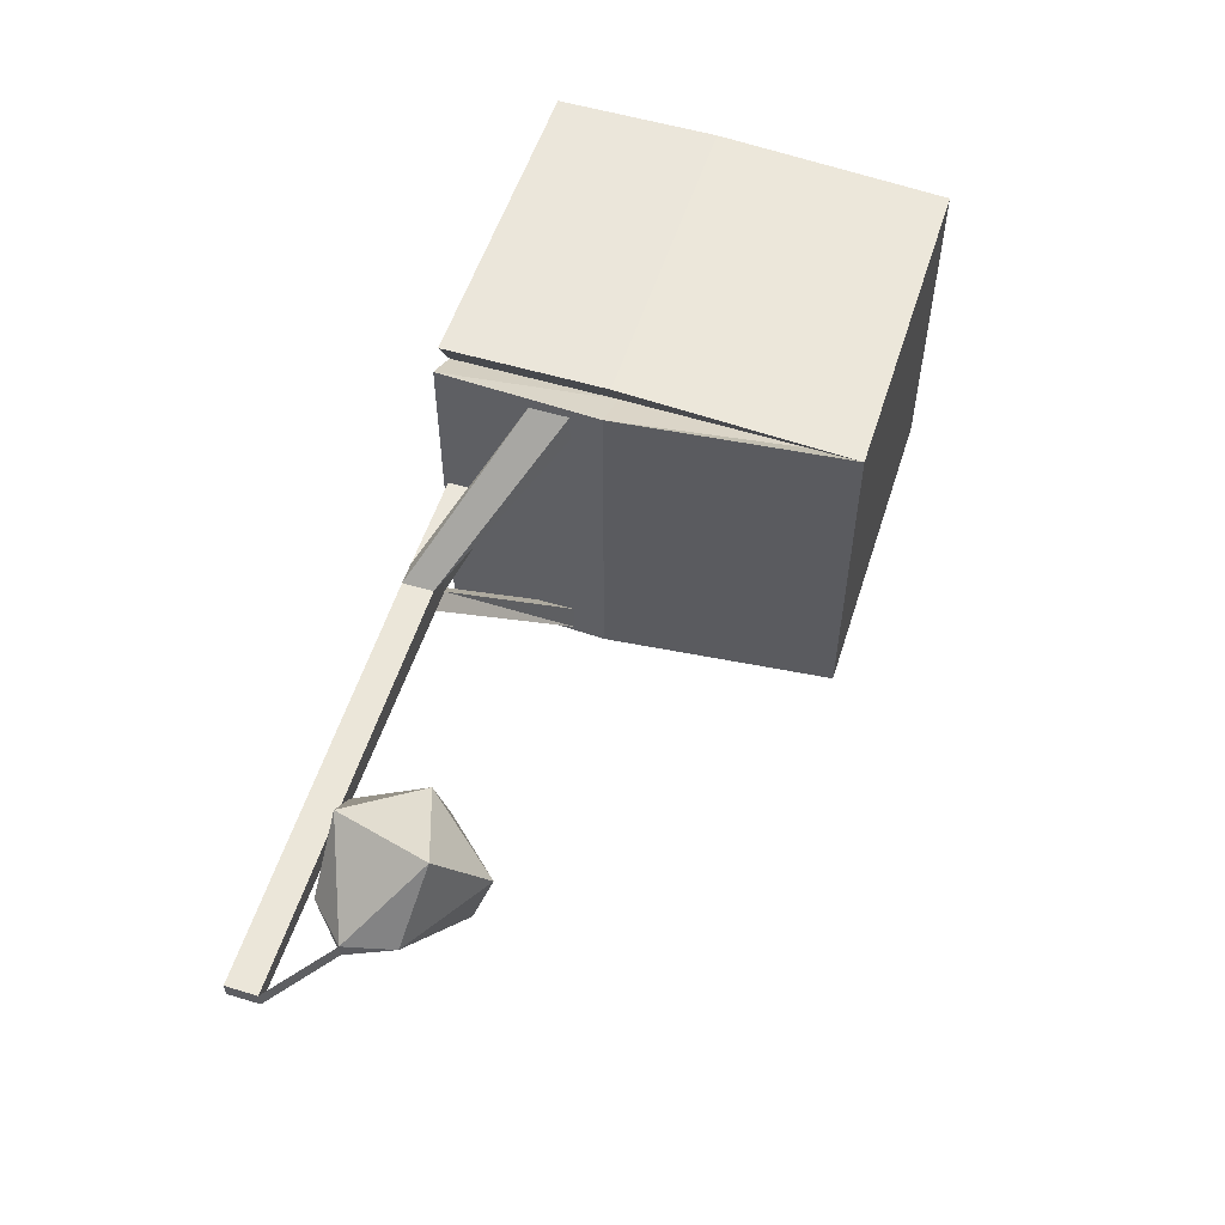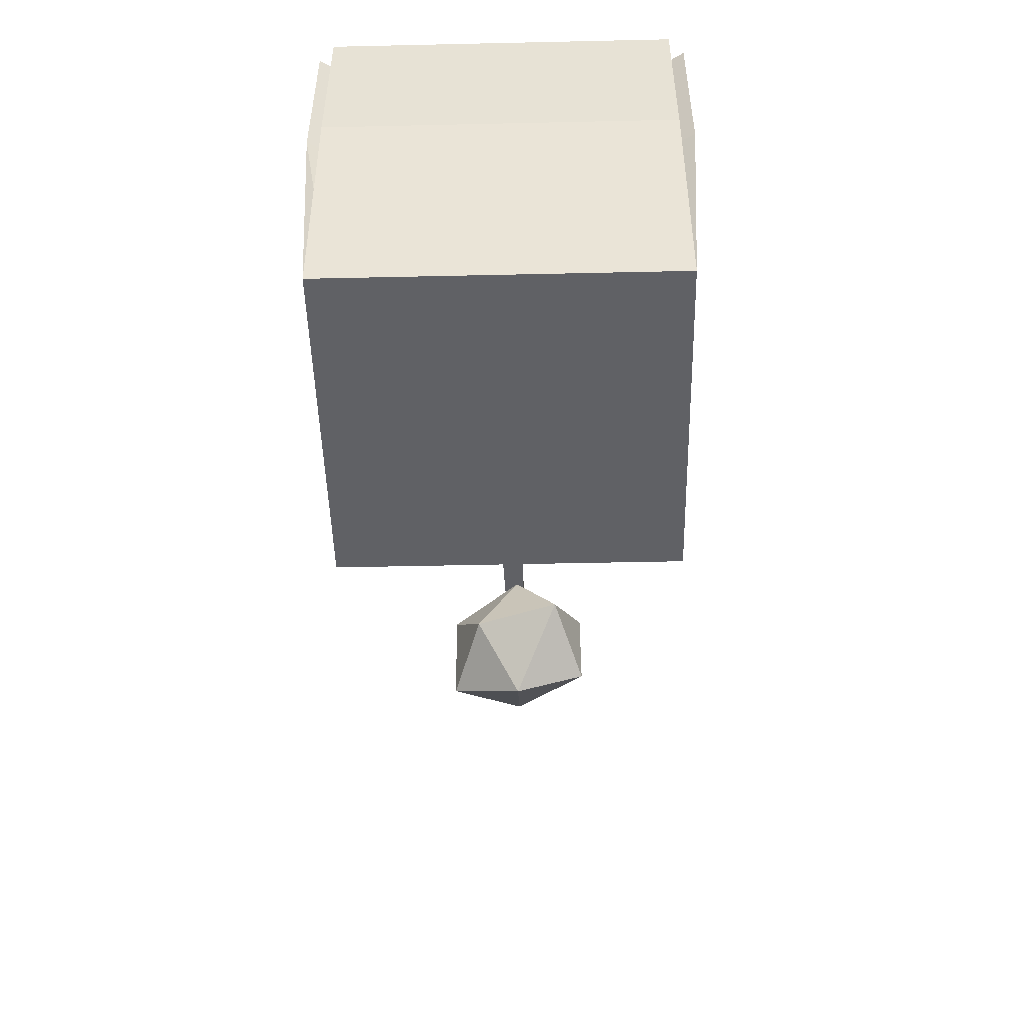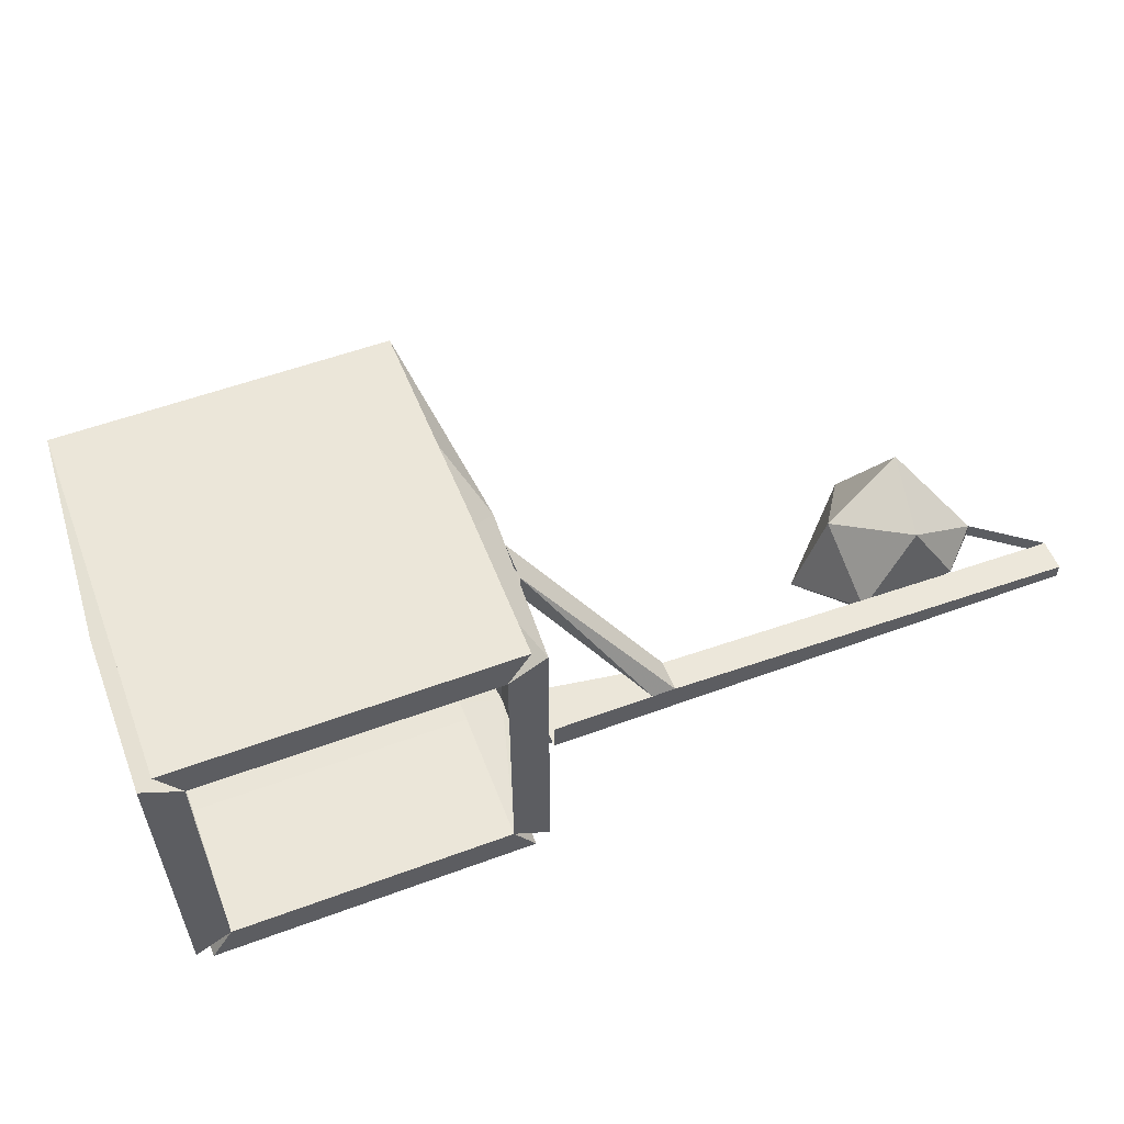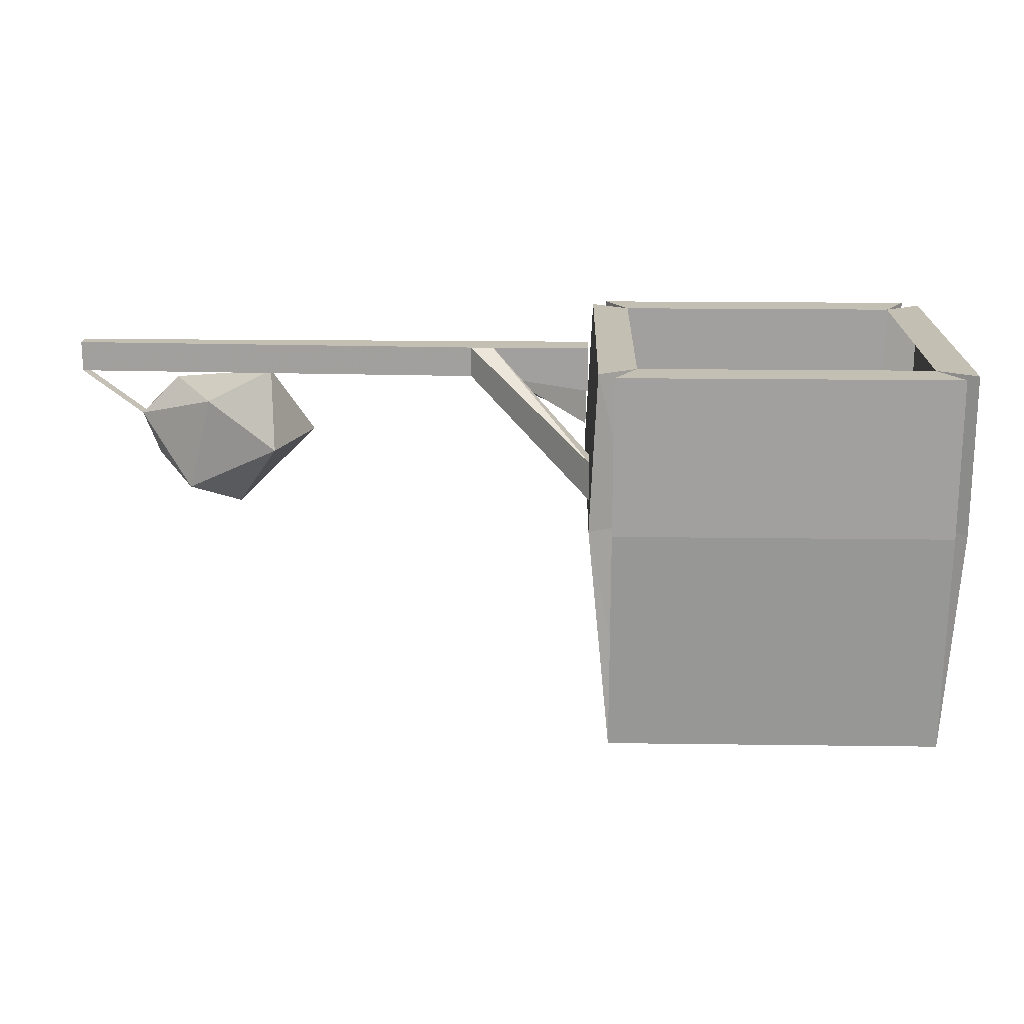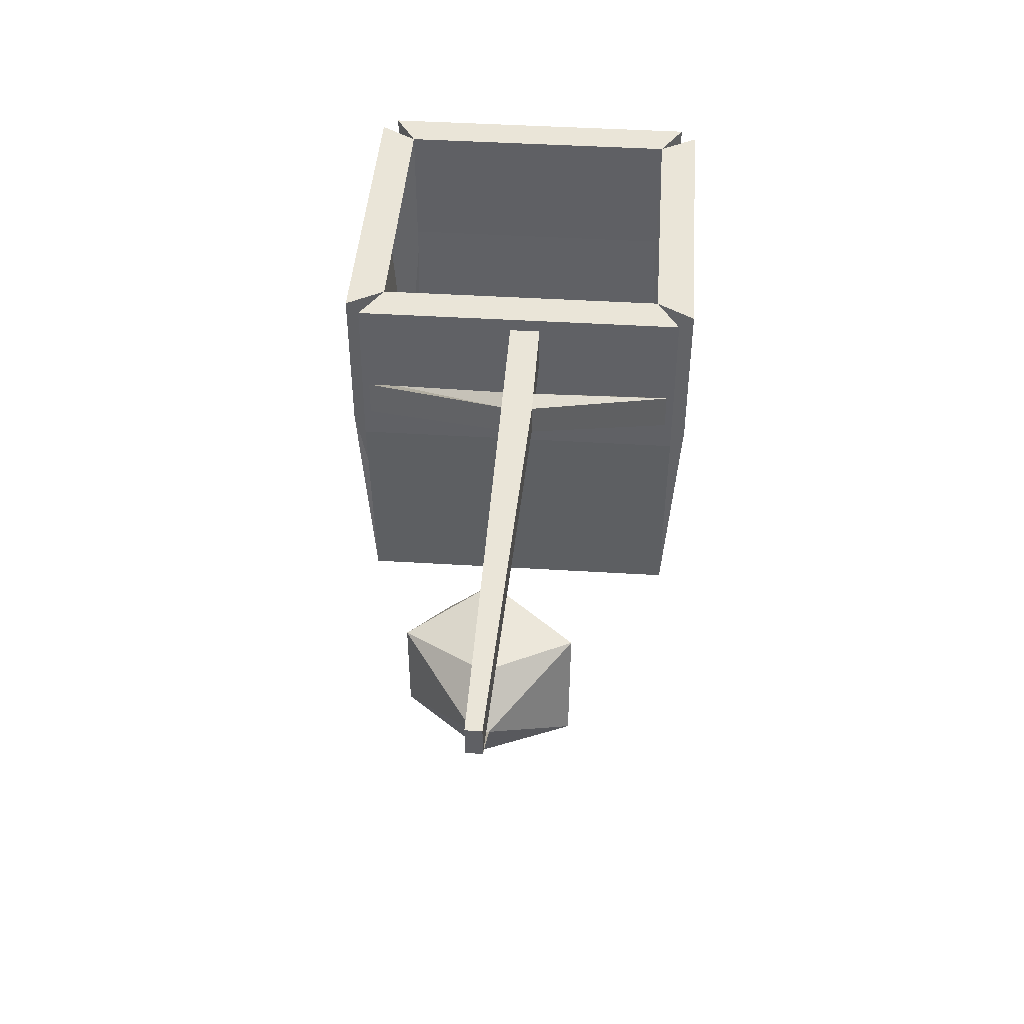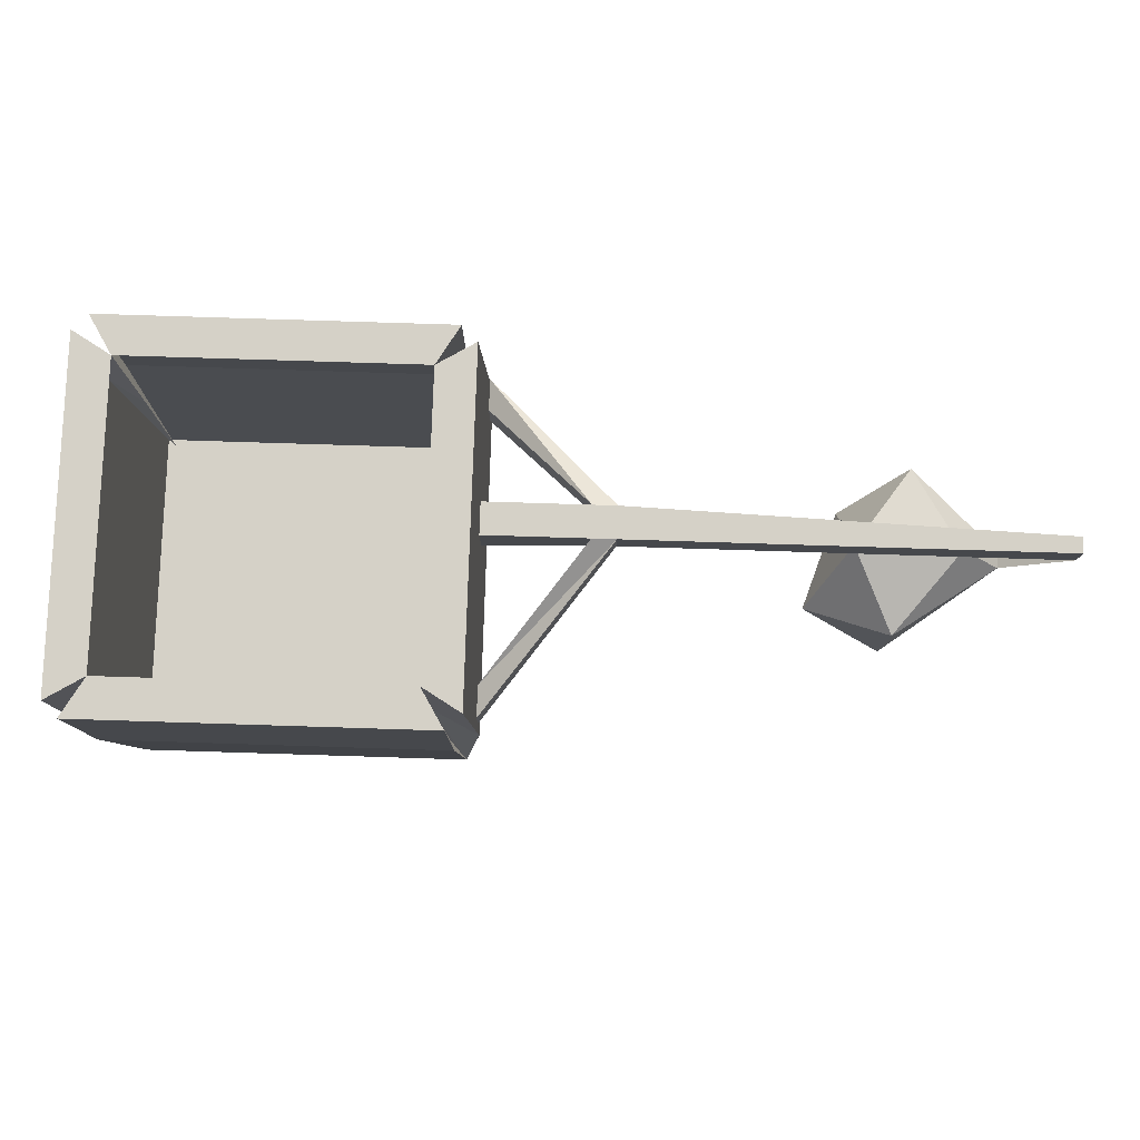
<metadata>
{"format":"obj","ext":"obj","renderer":"f3d","projection":"perspective","resolution":1024,"background":"white","views":[{"elev":54.7,"azim":-72.4,"up":"+Z"},{"elev":-48.8,"azim":91.4,"up":"+Y"},{"elev":56.0,"azim":158.9,"up":"+Z"},{"elev":17.9,"azim":1.5,"up":"+Y"},{"elev":44.5,"azim":-85.9,"up":"+Y"},{"elev":78.9,"azim":-178.2,"up":"+Y"}]}
</metadata>
<code>
v 0.07812 -0.3984 -0.1719
v 0.4219 -0.3984 -0.1719
v 0.4219 -0.3984 0.1719
v 0.07812 -0.3984 0.1719
v 0.05469 -0.1641 0.1719
v 0.05469 -0.1641 -0.1719
v 0.1016 -0.1641 -0.1484
v 0.09375 -0.3594 -0.1562
v 0.07812 -0.1641 -0.1875
v 0.4219 -0.1641 -0.1875
v 0.3984 -0.1641 -0.1484
v 0.4062 -0.3594 -0.1562
v 0.4375 -0.1641 -0.1719
v 0.4375 -0.1641 0.1719
v 0.3984 -0.1641 0.1484
v 0.4062 -0.3594 0.1562
v 0.4219 -0.1641 0.1875
v 0.07812 -0.1641 0.1875
v 0.1016 -0.1641 0.1484
v 0.09375 -0.3594 0.1562
v 0.0625 0 0.1719
v 0.0625 0 -0.1719
v 0.1016 0 -0.1484
v 0.3984 0 0.1484
v 0.4219 0 0.1875
v 0.07812 0 0.1875
v 0.1016 0 0.1484
v 0.4219 0 -0.1875
v 0.07812 0 -0.1875
v 0.3984 0 -0.1484
v 0.4375 0 -0.1719
v 0.4375 0 0.1719
v -0.4922 -0.03906 0.007812
v -0.4922 -0.03906 -0.007812
v -0.07031 -0.03906 -0.007812
v -0.07031 -0.03906 0.02344
v -0.4922 -0.007812 0.007812
v -0.4297 -0.08594 0.007812
v -0.4297 -0.08594 -0.007812
v -0.4141 -0.1328 0
v -0.3672 -0.1484 0.07812
v -0.3438 -0.05469 0.07812
v -0.3906 -0.04688 0
v -0.3281 -0.07031 -0.07812
v -0.3281 -0.1641 -0.07812
v -0.3281 -0.1875 0
v -0.2812 -0.1172 0.04688
v -0.2891 -0.03906 0
v -0.25 -0.1172 -0.04688
v -0.4922 -0.007812 -0.007812
v -0.07031 -0.007812 0.02344
v -0.07031 -0.007812 -0.007812
v 0.05469 -0.09375 -0.1641
v 0.05469 -0.1328 -0.1641
v -0.04688 -0.03906 -0.007812
v -0.04688 -0.03906 0.02344
v 0.05469 -0.1328 0.1328
v 0.05469 -0.1328 0.1641
v -0.04688 -0.007812 0.02344
v -0.04688 -0.007812 -0.007812
v 0.05469 -0.09375 0.1641
v 0.05469 -0.09375 0.1328
v 0.05469 -0.05469 0.02344
v 0.05469 -0.007812 0.02344
v 0.05469 -0.007812 -0.007812
v 0.05469 -0.1328 -0.1328
v 0.05469 -0.09375 -0.1328
v 0.05469 -0.05469 -0.007812
f 1 2 3
f 1 3 4
f 1 4 5
f 1 5 6
f 1 9 2
f 2 9 10
f 2 13 3
f 3 13 14
f 3 17 4
f 4 17 18
f 5 21 6
f 6 21 22
f 17 25 18
f 18 25 26
f 28 10 29
f 29 10 9
f 13 31 14
f 14 31 32
f 1 6 7
f 1 7 8
f 1 8 9
f 2 10 11
f 2 11 12
f 2 12 13
f 3 14 15
f 3 15 16
f 3 16 17
f 4 18 19
f 4 19 20
f 4 20 5
f 5 20 19
f 5 19 21
f 6 22 23
f 6 23 7
f 7 23 9
f 7 9 8
f 17 16 15
f 17 15 24
f 17 24 25
f 18 26 19
f 19 26 27
f 19 27 21
f 21 27 22
f 22 27 23
f 26 25 24
f 26 24 27
f 28 29 23
f 28 23 30
f 28 30 11
f 28 11 10
f 29 9 23
f 13 12 11
f 13 11 30
f 13 30 31
f 14 32 15
f 15 32 24
f 24 32 30
f 30 32 31
f 33 34 35
f 33 35 36
f 33 36 37
f 50 52 34
f 34 52 35
f 35 52 53
f 35 53 54
f 35 54 55
f 35 55 36
f 36 55 56
f 36 56 57
f 36 57 58
f 36 58 51
f 36 51 37
f 59 51 61
f 59 61 62
f 59 62 56
f 59 56 63
f 59 63 64
f 60 65 55
f 60 55 66
f 60 66 67
f 60 67 52
f 52 67 53
f 68 63 56
f 68 56 55
f 68 55 65
f 51 58 61
f 56 62 57
f 55 54 66
f 33 37 34
f 33 34 38
f 33 38 39
f 33 39 34
f 34 39 38
f 50 37 51
f 50 51 52
f 50 34 37
f 59 60 52
f 59 52 51
f 59 64 60
f 60 64 65
f 38 39 40
f 38 40 41
f 38 41 42
f 38 42 43
f 38 43 39
f 39 43 44
f 39 44 45
f 39 45 40
f 40 45 46
f 40 46 41
f 41 46 47
f 41 47 42
f 42 47 48
f 42 48 43
f 43 48 44
f 44 48 49
f 44 49 45
f 45 49 46
f 46 49 47
f 47 49 48

</code>
